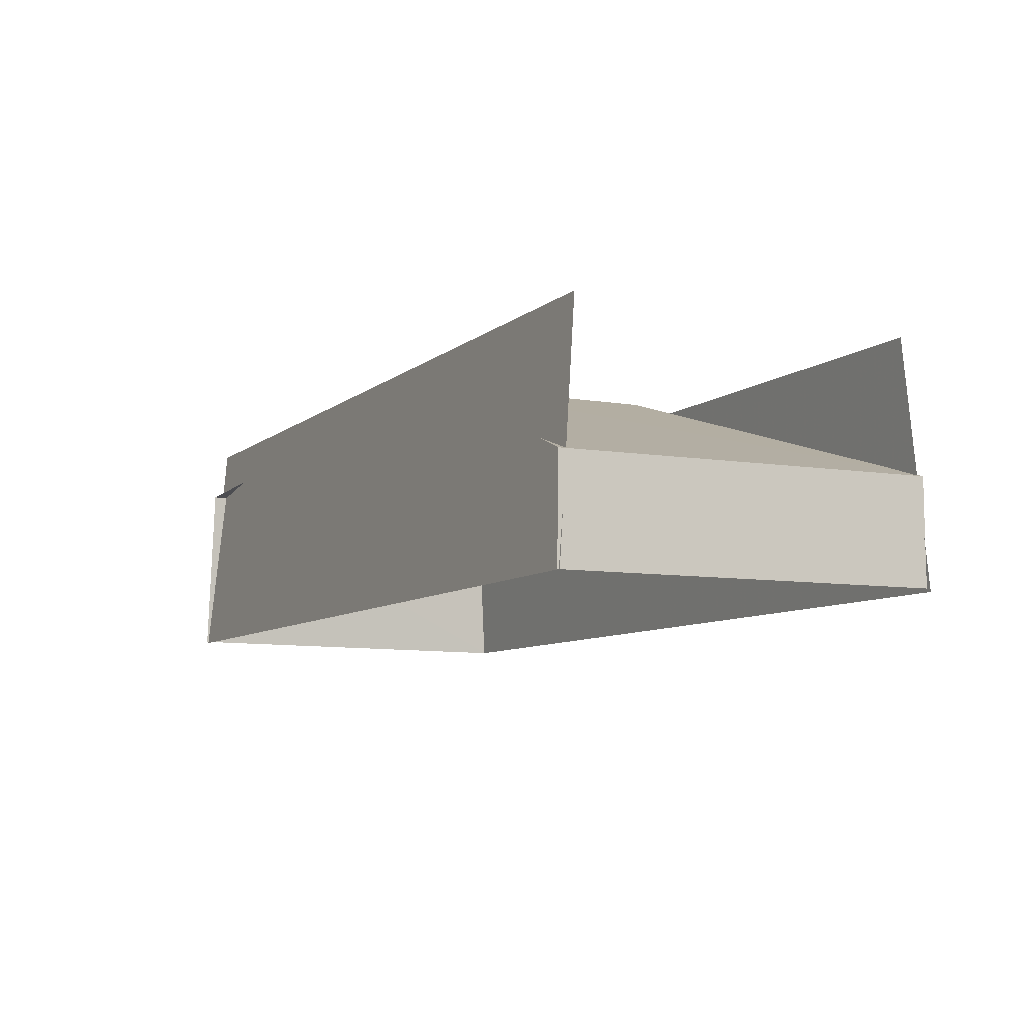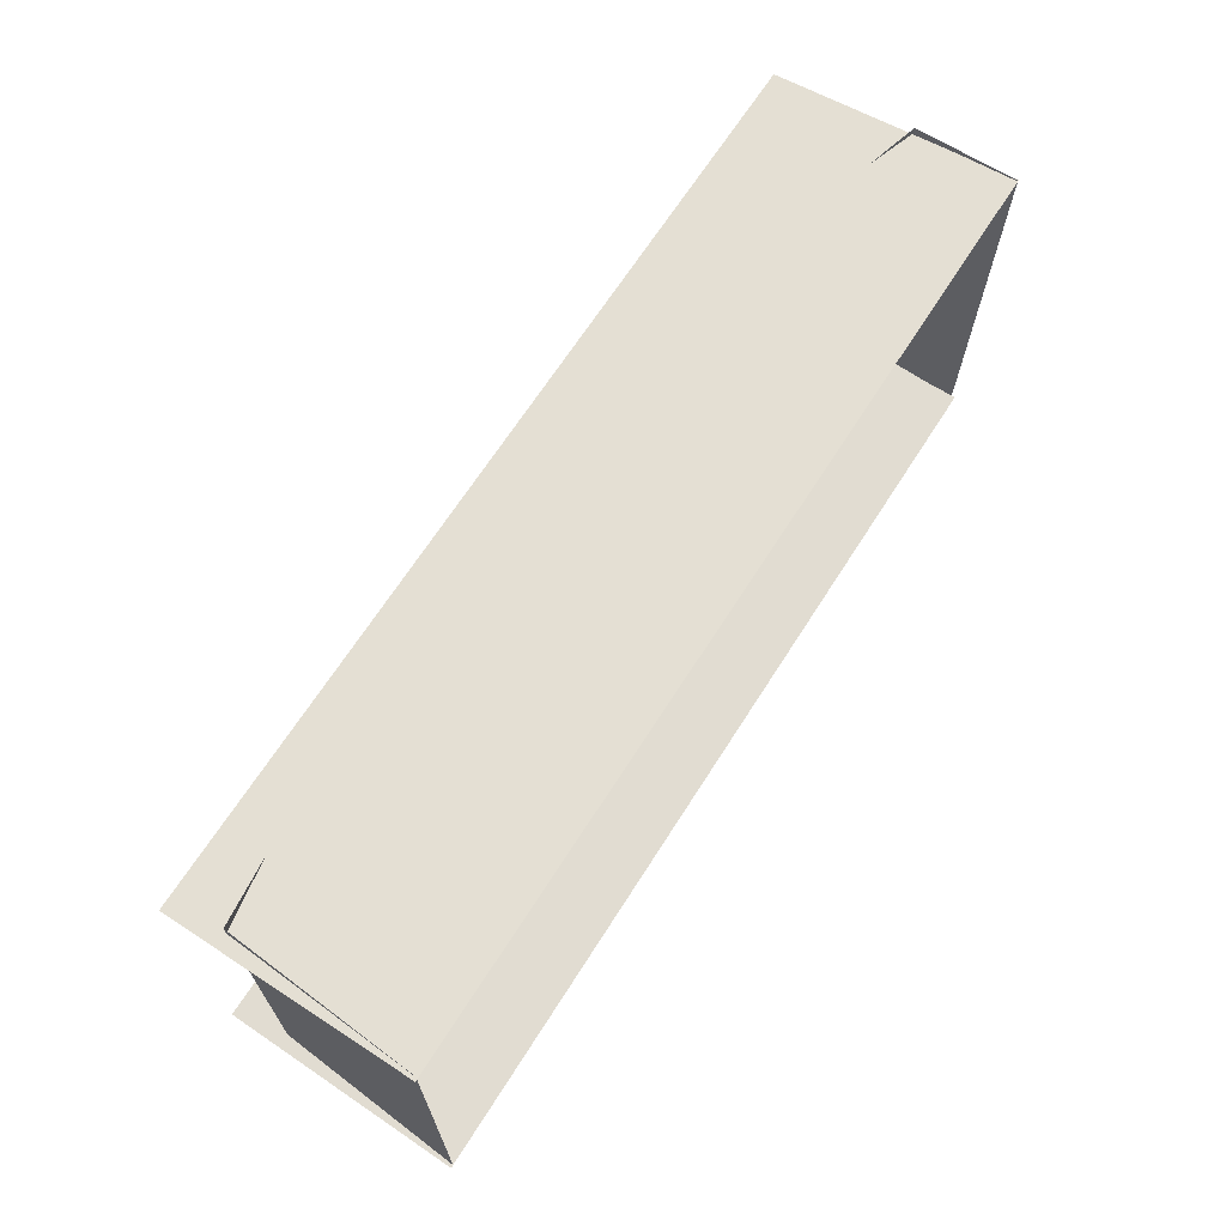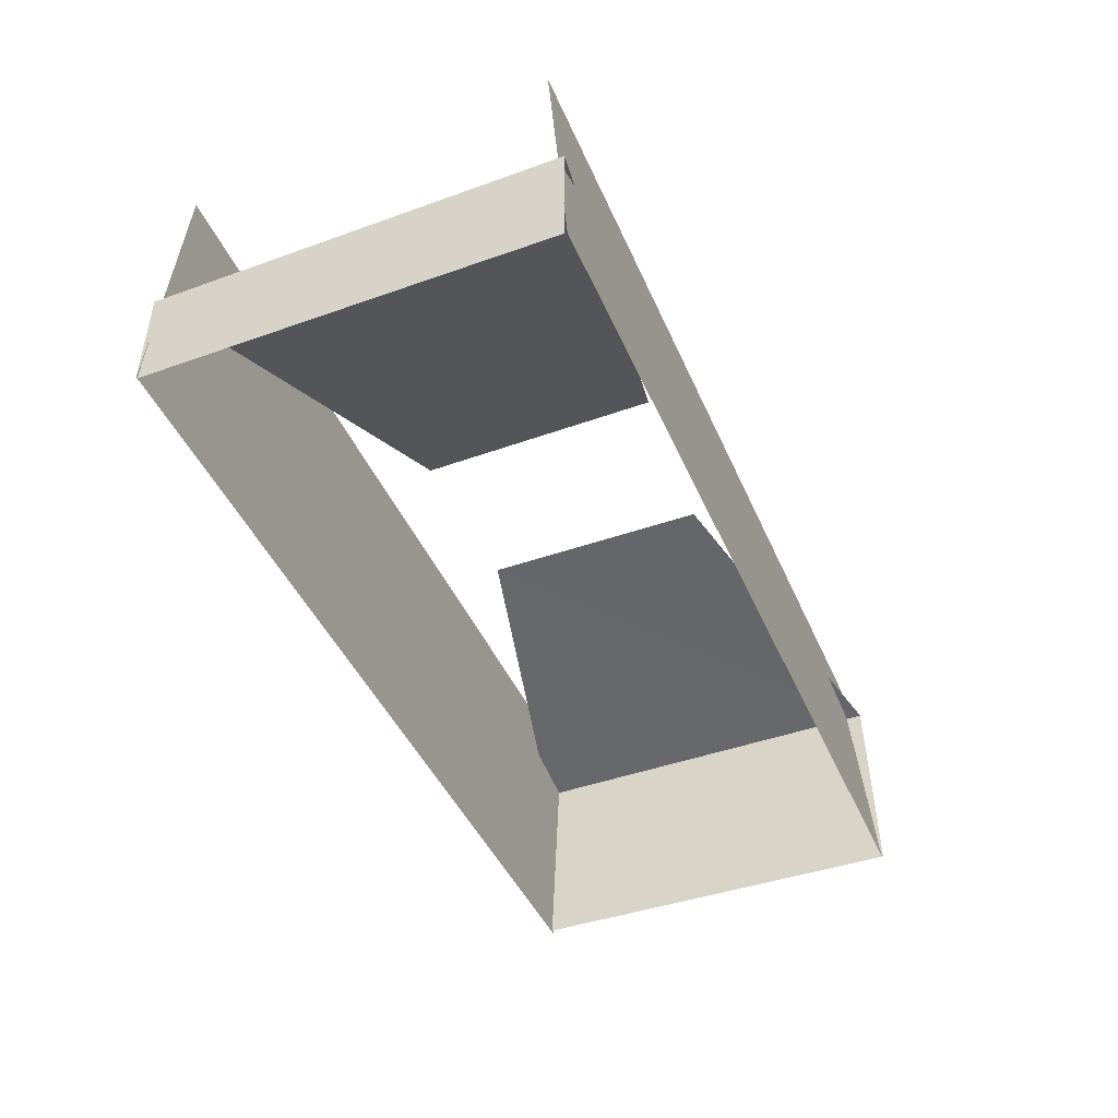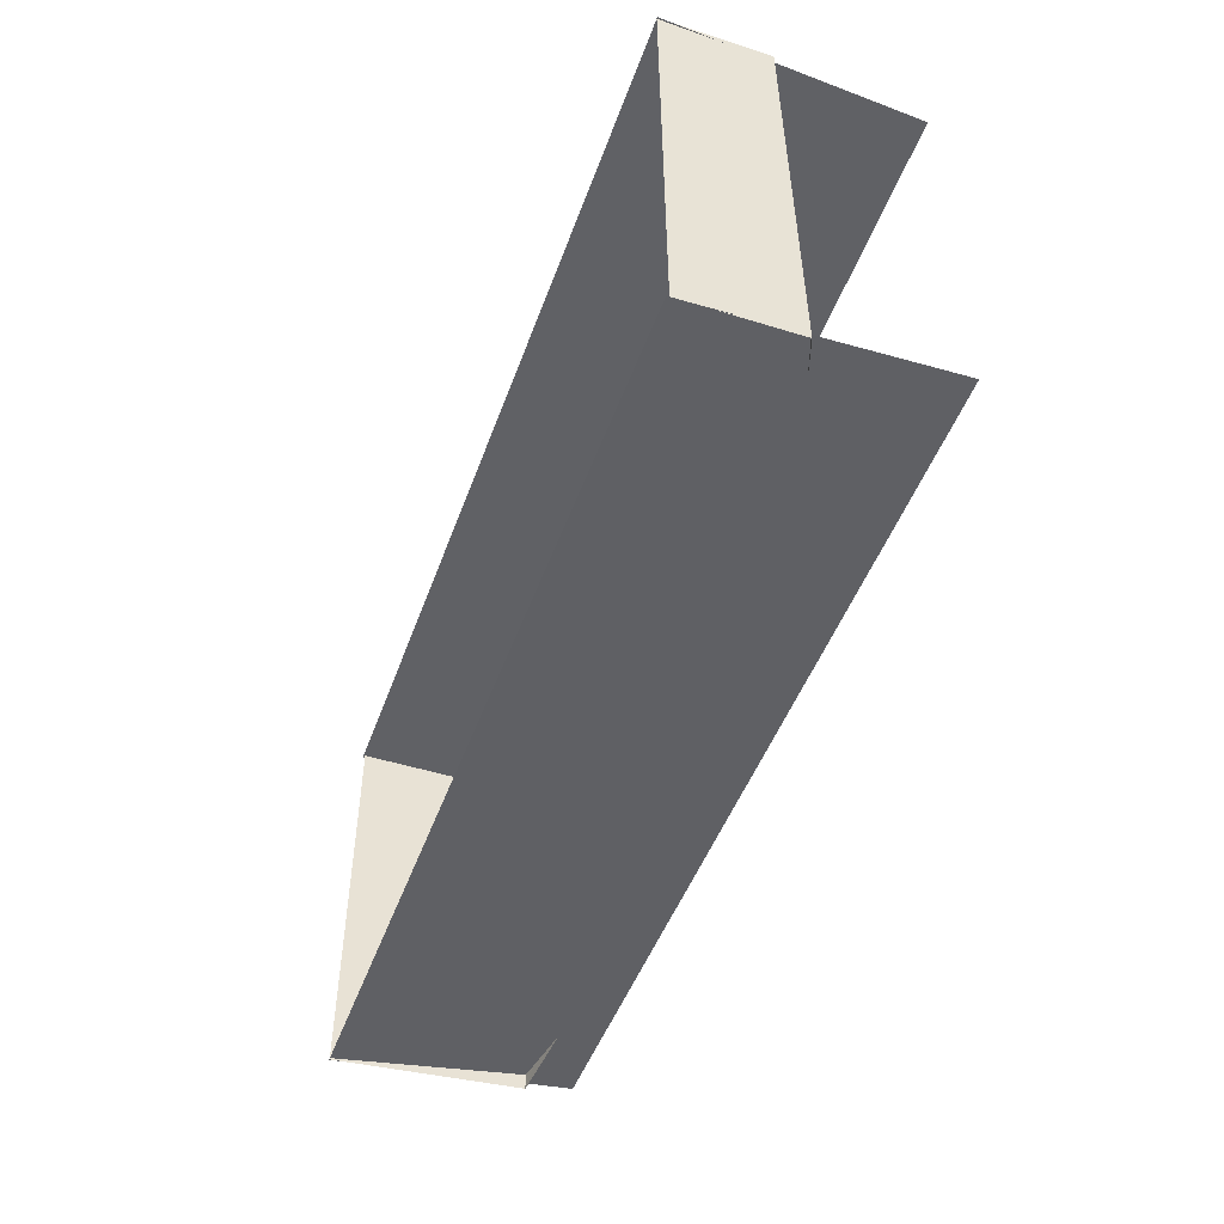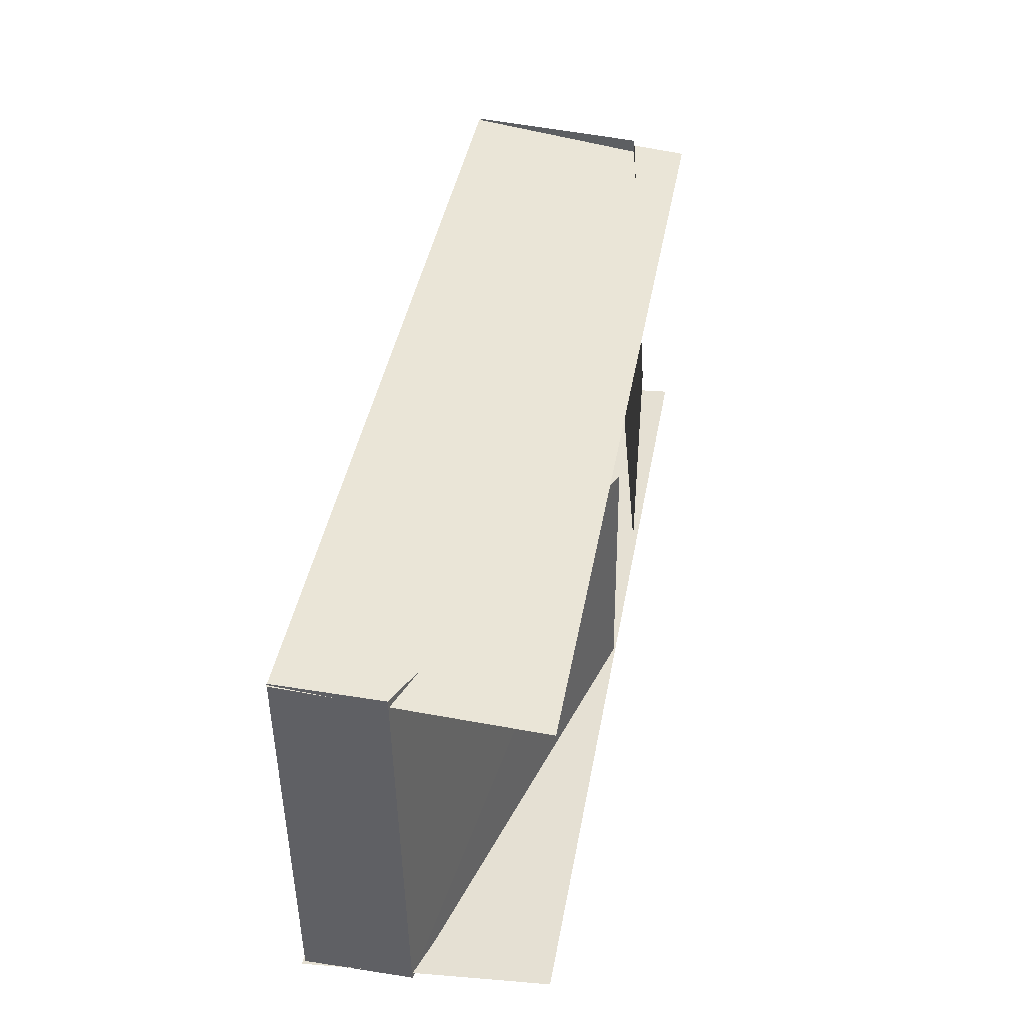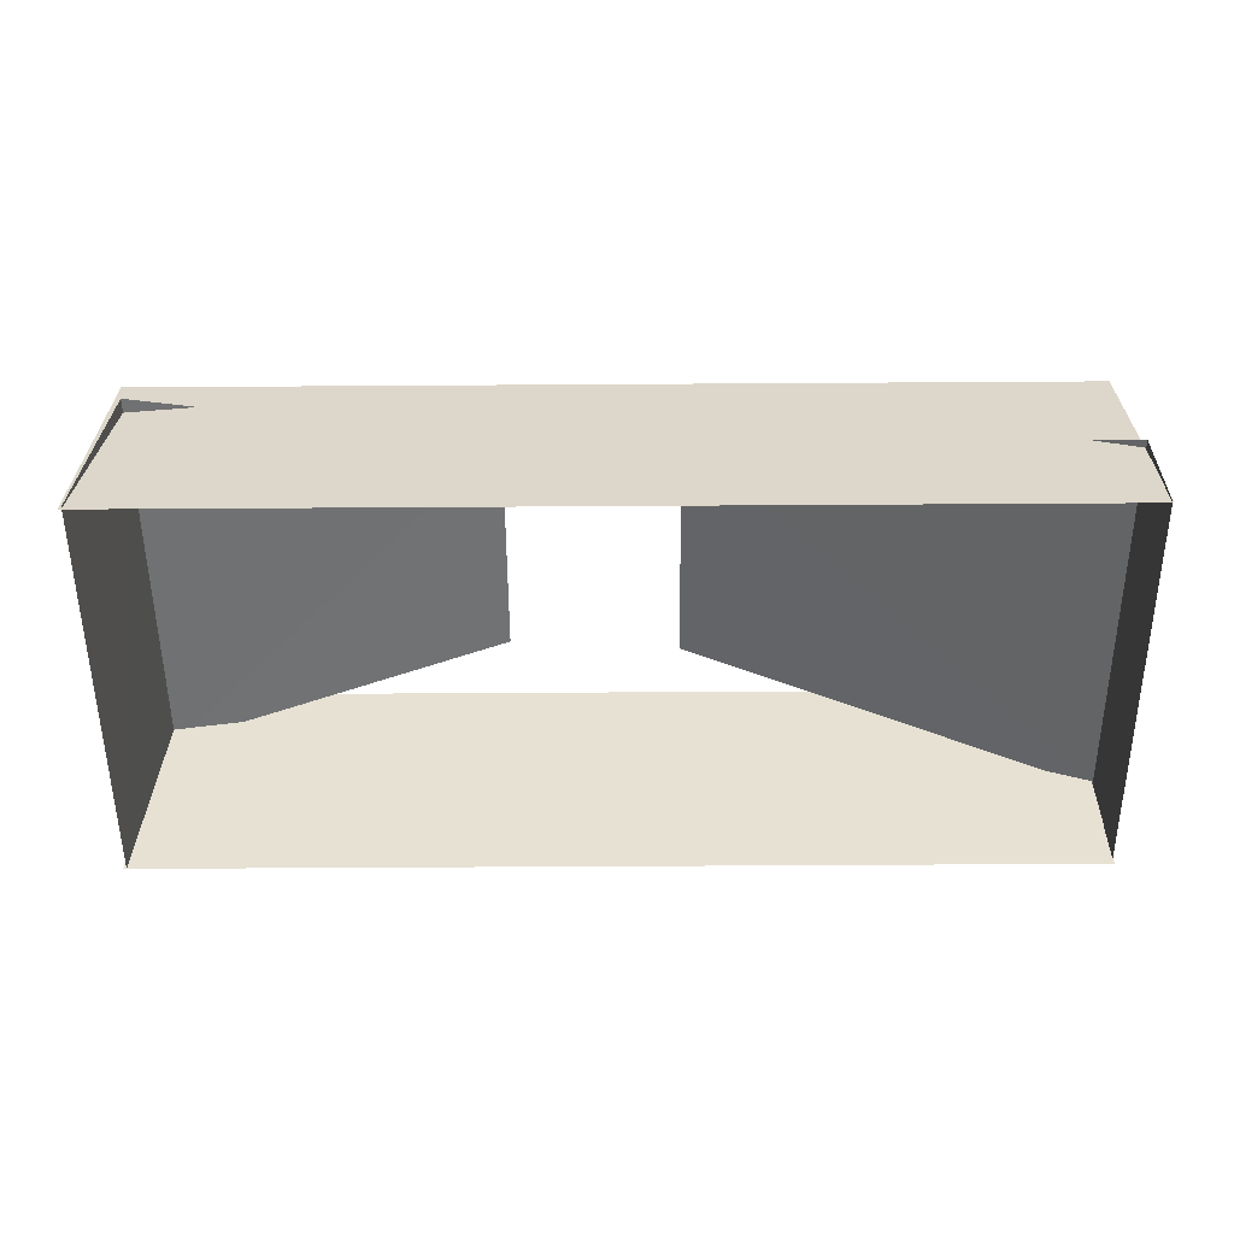
<metadata>
{"format":"obj","ext":"obj","renderer":"f3d","projection":"perspective","resolution":1024,"background":"white","views":[{"elev":-8.5,"azim":62.3,"up":"+Y"},{"elev":67.2,"azim":-57.5,"up":"+Z"},{"elev":-43.7,"azim":112.4,"up":"+Y"},{"elev":-47.3,"azim":70.7,"up":"+Z"},{"elev":42.2,"azim":100.3,"up":"+Z"},{"elev":-55.0,"azim":0.4,"up":"+Y"}]}
</metadata>
<code>
v 292 1 125
v 292 1 -125
v -292 1 -125
v -292 1 125
v 288 154 113
v 288 154 -112
v -289 154 113
v -289 154 -112
v -290 1 -126
v -281 121 -125
v -281 119 125
v -290 2 126
v -68 155 -72
v -68 155 75
v 291 3 -123
v 291 70 -123
v 291 66 125
v 291 1 126
v 39 156 -79
v 39 154 77
f 9 10 11
f 9 11 12
f 10 11 14
f 10 14 13
f 17 16 15
f 17 15 18
f 20 19 16
f 20 16 17
f 7 5 1
f 7 1 4
f 8 6 2
f 8 2 3

</code>
